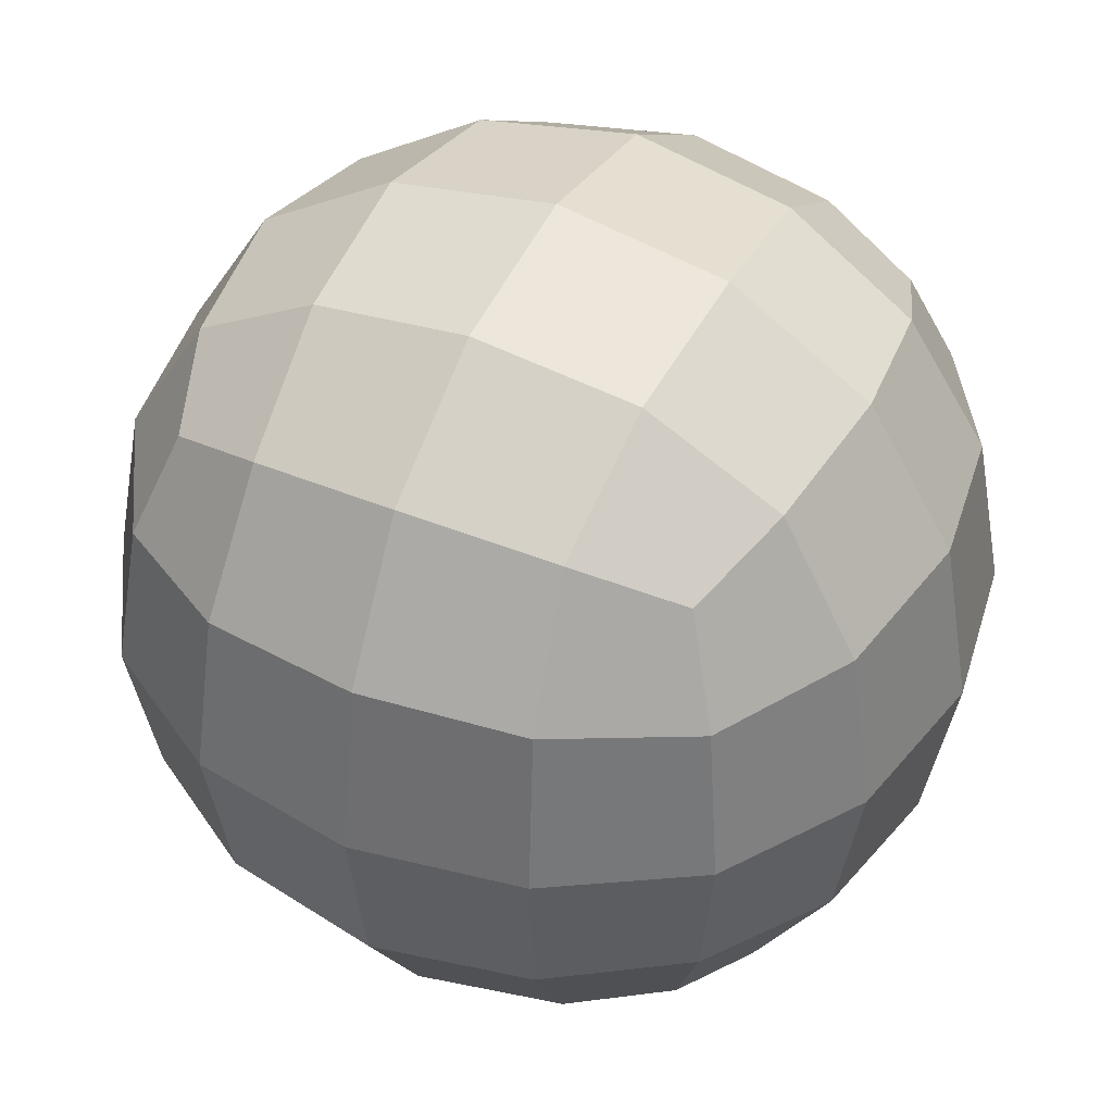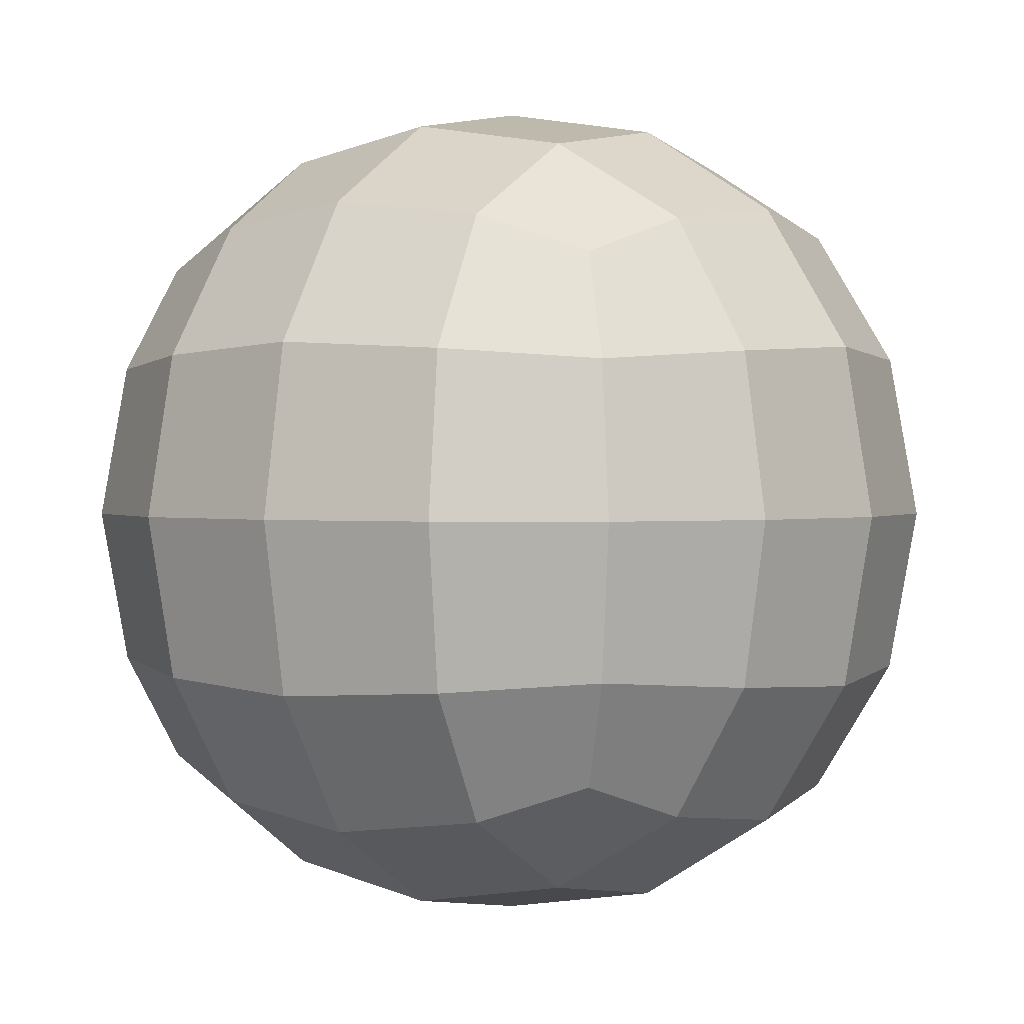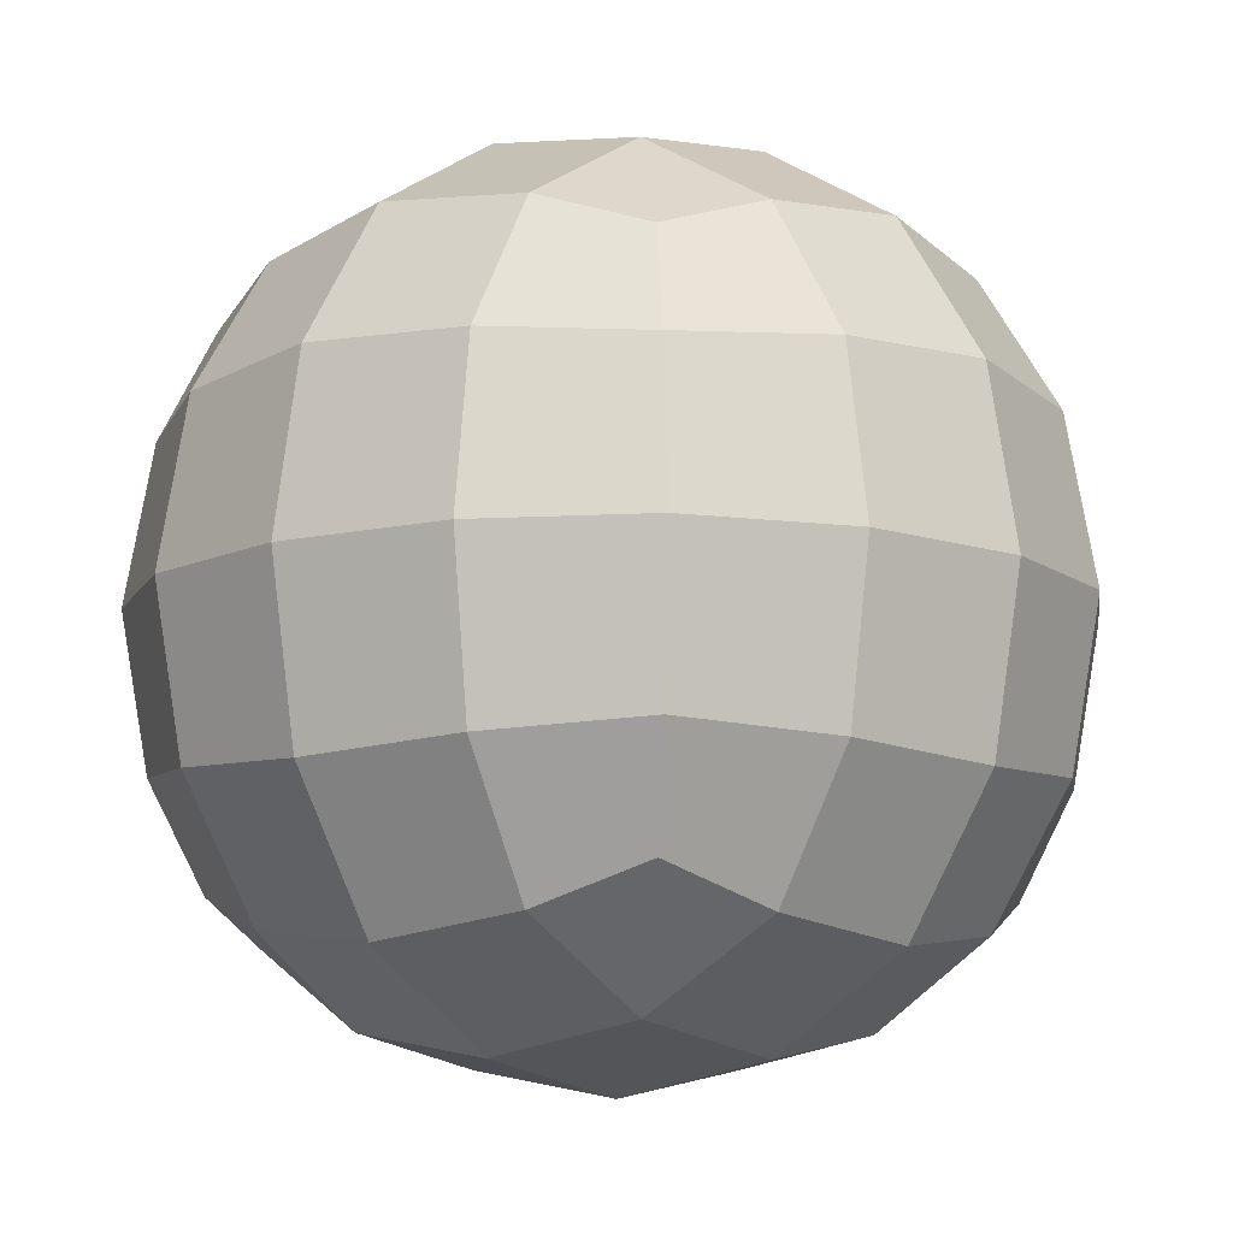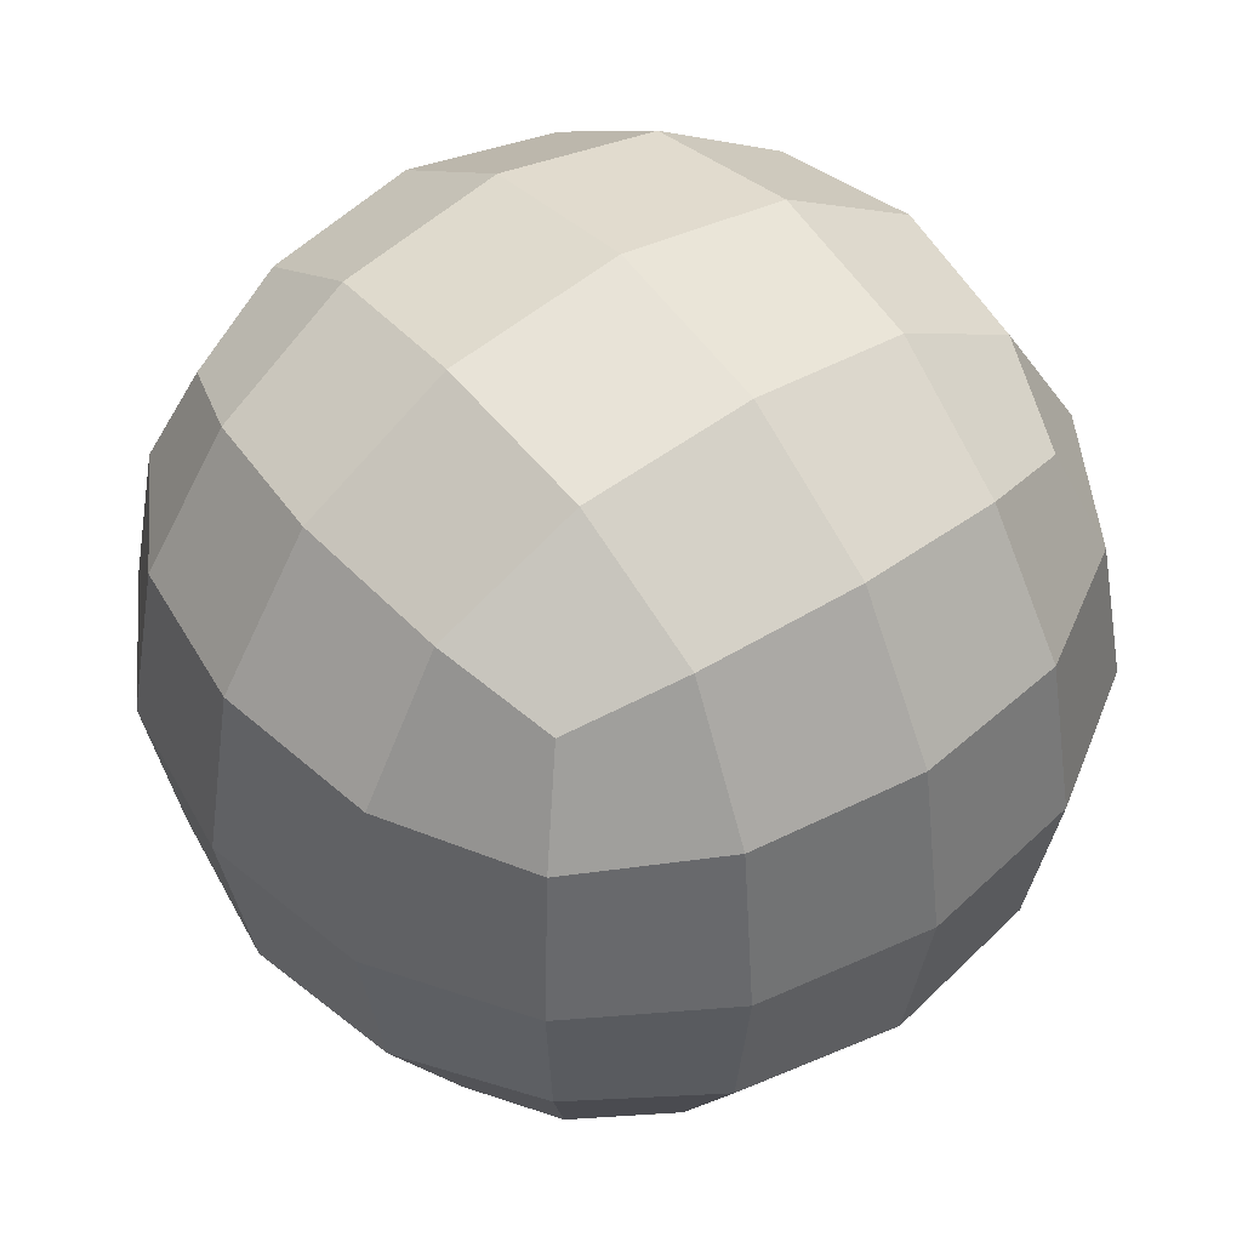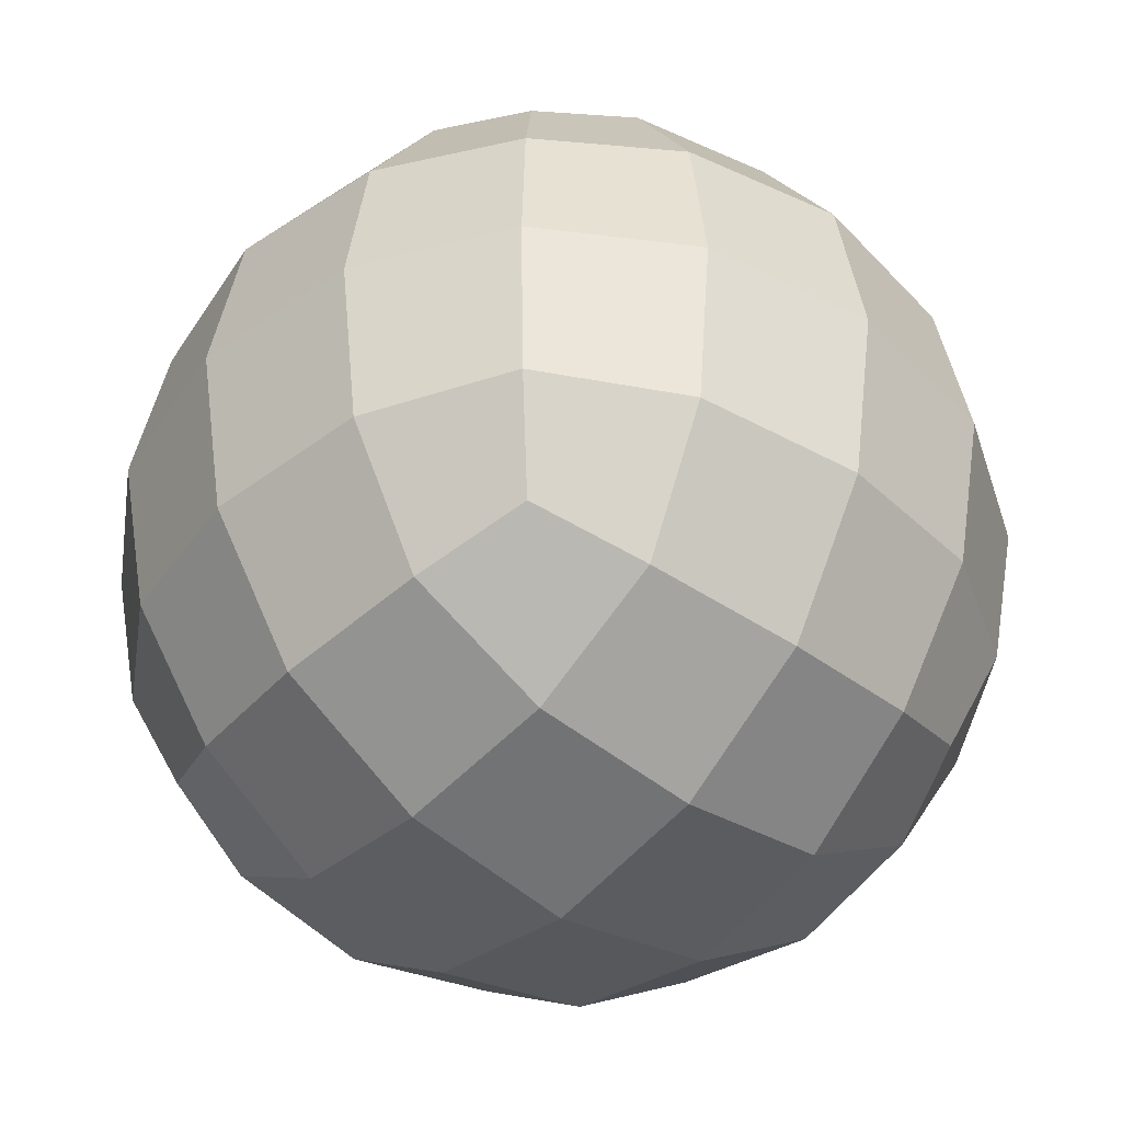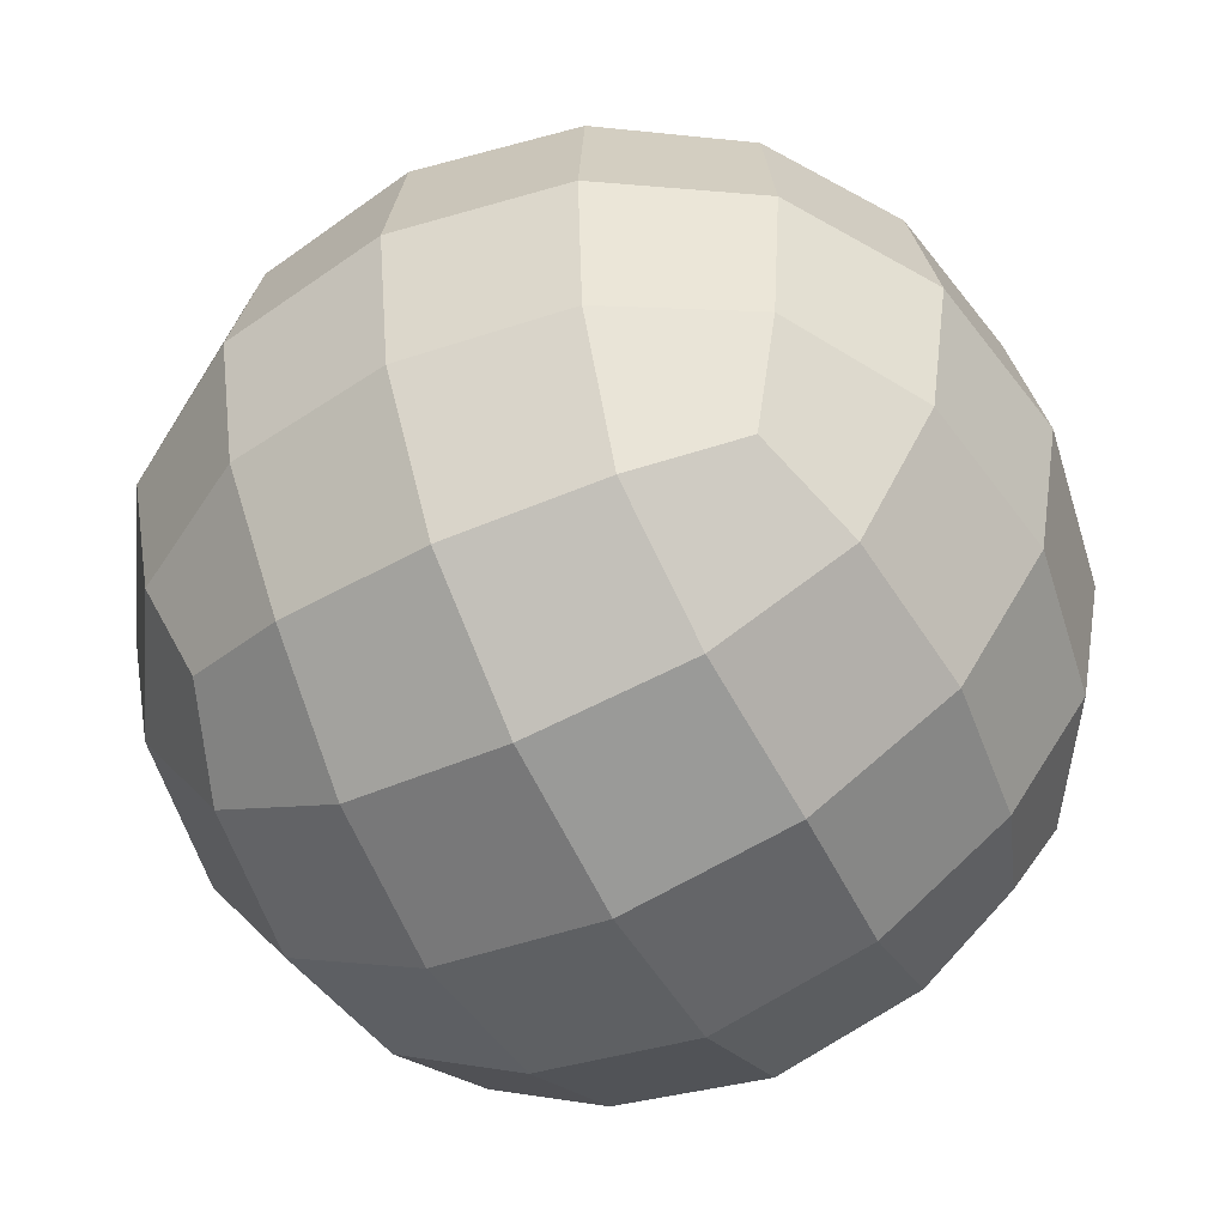
<metadata>
{"format":"obj","ext":"obj","renderer":"f3d","projection":"perspective","resolution":1024,"background":"white","views":[{"elev":42.7,"azim":-63.7,"up":"+Y"},{"elev":1.2,"azim":-56.7,"up":"+Z"},{"elev":-10.4,"azim":39.9,"up":"+Y"},{"elev":47.2,"azim":-37.1,"up":"+Y"},{"elev":-42.0,"azim":49.5,"up":"+Z"},{"elev":-55.6,"azim":116.9,"up":"+Y"}]}
</metadata>
<code>
v  -972.9 68.38 -368.4
v  -978.2 100 -366.7
v  -984 100 -400
v  -978.2 66.69 -400
v  -972.9 131.6 -368.4
v  -978.2 133.3 -400
v  -978.2 100 -433.3
v  -972.9 68.38 -431.6
v  -972.9 131.6 -431.6
v  -950 50 -350
v  -957.3 70.34 -342.7
v  -957.3 42.71 -370.3
v  -961 100 -339
v  -957.3 129.7 -342.7
v  -950 150 -350
v  -957.3 157.3 -370.3
v  -961 161 -400
v  -957.3 157.3 -429.7
v  -950 150 -450
v  -957.3 129.7 -457.3
v  -961 100 -461
v  -957.3 70.34 -457.3
v  -957.3 42.71 -429.7
v  -950 50 -450
v  -961 39.04 -400
v  -931.6 68.38 -472.9
v  -933.3 100 -478.2
v  -900 100 -484
v  -900 66.69 -478.2
v  -931.6 131.6 -472.9
v  -900 133.3 -478.2
v  -866.7 100 -478.2
v  -868.4 68.38 -472.9
v  -868.4 131.6 -472.9
v  -929.7 42.71 -457.3
v  -929.7 157.3 -457.3
v  -900 161 -461
v  -870.3 157.3 -457.3
v  -850 150 -450
v  -842.7 129.7 -457.3
v  -839 100 -461
v  -842.7 70.34 -457.3
v  -870.3 42.71 -457.3
v  -850 50 -450
v  -900 39.04 -461
v  -827.1 68.38 -431.6
v  -821.8 100 -433.3
v  -816 100 -400
v  -821.8 66.69 -400
v  -827.1 131.6 -431.6
v  -821.8 133.3 -400
v  -821.8 100 -366.7
v  -827.1 68.38 -368.4
v  -827.1 131.6 -368.4
v  -842.7 42.71 -429.7
v  -842.7 157.3 -429.7
v  -839 161 -400
v  -842.7 157.3 -370.3
v  -850 150 -350
v  -842.7 129.7 -342.7
v  -839 100 -339
v  -842.7 70.34 -342.7
v  -842.7 42.71 -370.3
v  -850 50 -350
v  -839 39.04 -400
v  -868.4 68.38 -327.1
v  -866.7 100 -321.8
v  -900 100 -316
v  -900 66.69 -321.8
v  -868.4 131.6 -327.1
v  -900 133.3 -321.8
v  -933.3 100 -321.8
v  -931.6 68.38 -327.1
v  -931.6 131.6 -327.1
v  -870.3 42.71 -342.7
v  -870.3 157.3 -342.7
v  -900 161 -339
v  -929.7 157.3 -342.7
v  -929.7 42.71 -342.7
v  -900 39.04 -339
v  -931.6 27.1 -431.6
v  -900 21.82 -433.3
v  -900 16.05 -400
v  -933.3 21.82 -400
v  -868.4 27.1 -431.6
v  -866.7 21.82 -400
v  -900 21.82 -366.7
v  -931.6 27.1 -368.4
v  -868.4 27.1 -368.4
v  -868.4 172.9 -431.6
v  -900 178.2 -433.3
v  -900 184 -400
v  -866.7 178.2 -400
v  -931.6 172.9 -431.6
v  -933.3 178.2 -400
v  -900 178.2 -366.7
v  -868.4 172.9 -368.4
v  -931.6 172.9 -368.4
g Cube.084
f 1 2 3 4
f 2 5 6 3
f 4 3 7 8
f 3 6 9 7
f 10 11 1 12
f 11 13 2 1
f 13 14 5 2
f 14 15 16 5
f 5 16 17 6
f 6 17 18 9
f 9 18 19 20
f 7 9 20 21
f 8 7 21 22
f 23 8 22 24
f 25 4 8 23
f 12 1 4 25
f 26 27 28 29
f 27 30 31 28
f 29 28 32 33
f 28 31 34 32
f 24 22 26 35
f 22 21 27 26
f 21 20 30 27
f 20 19 36 30
f 30 36 37 31
f 31 37 38 34
f 34 38 39 40
f 32 34 40 41
f 33 32 41 42
f 43 33 42 44
f 45 29 33 43
f 35 26 29 45
f 46 47 48 49
f 47 50 51 48
f 49 48 52 53
f 48 51 54 52
f 44 42 46 55
f 42 41 47 46
f 41 40 50 47
f 40 39 56 50
f 50 56 57 51
f 51 57 58 54
f 54 58 59 60
f 52 54 60 61
f 53 52 61 62
f 63 53 62 64
f 65 49 53 63
f 55 46 49 65
f 66 67 68 69
f 67 70 71 68
f 69 68 72 73
f 68 71 74 72
f 64 62 66 75
f 62 61 67 66
f 61 60 70 67
f 60 59 76 70
f 70 76 77 71
f 71 77 78 74
f 74 78 15 14
f 72 74 14 13
f 73 72 13 11
f 79 73 11 10
f 80 69 73 79
f 75 66 69 80
f 81 82 83 84
f 82 85 86 83
f 84 83 87 88
f 83 86 89 87
f 24 35 81 23
f 35 45 82 81
f 45 43 85 82
f 43 44 55 85
f 85 55 65 86
f 86 65 63 89
f 89 63 64 75
f 87 89 75 80
f 88 87 80 79
f 12 88 79 10
f 25 84 88 12
f 23 81 84 25
f 90 91 92 93
f 91 94 95 92
f 93 92 96 97
f 92 95 98 96
f 39 38 90 56
f 38 37 91 90
f 37 36 94 91
f 36 19 18 94
f 94 18 17 95
f 95 17 16 98
f 98 16 15 78
f 96 98 78 77
f 97 96 77 76
f 58 97 76 59
f 57 93 97 58
f 56 90 93 57

</code>
